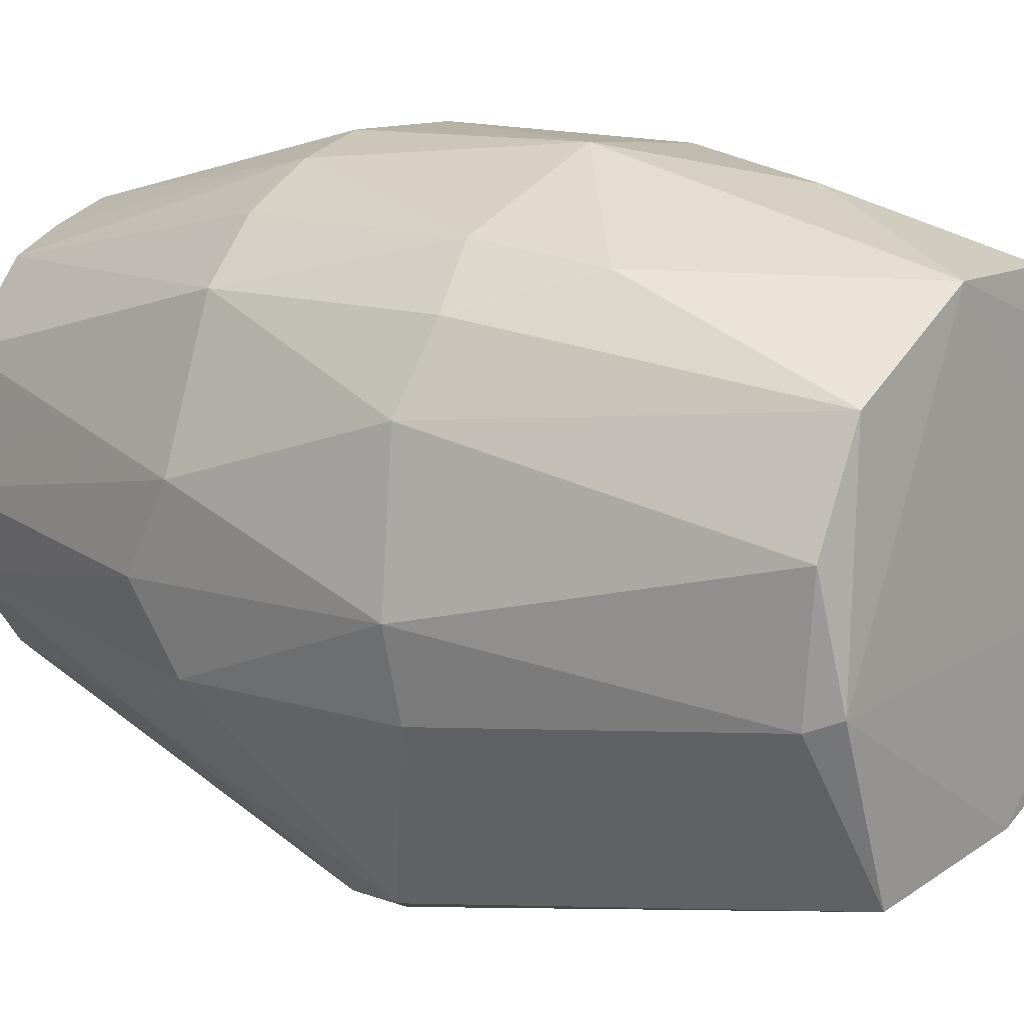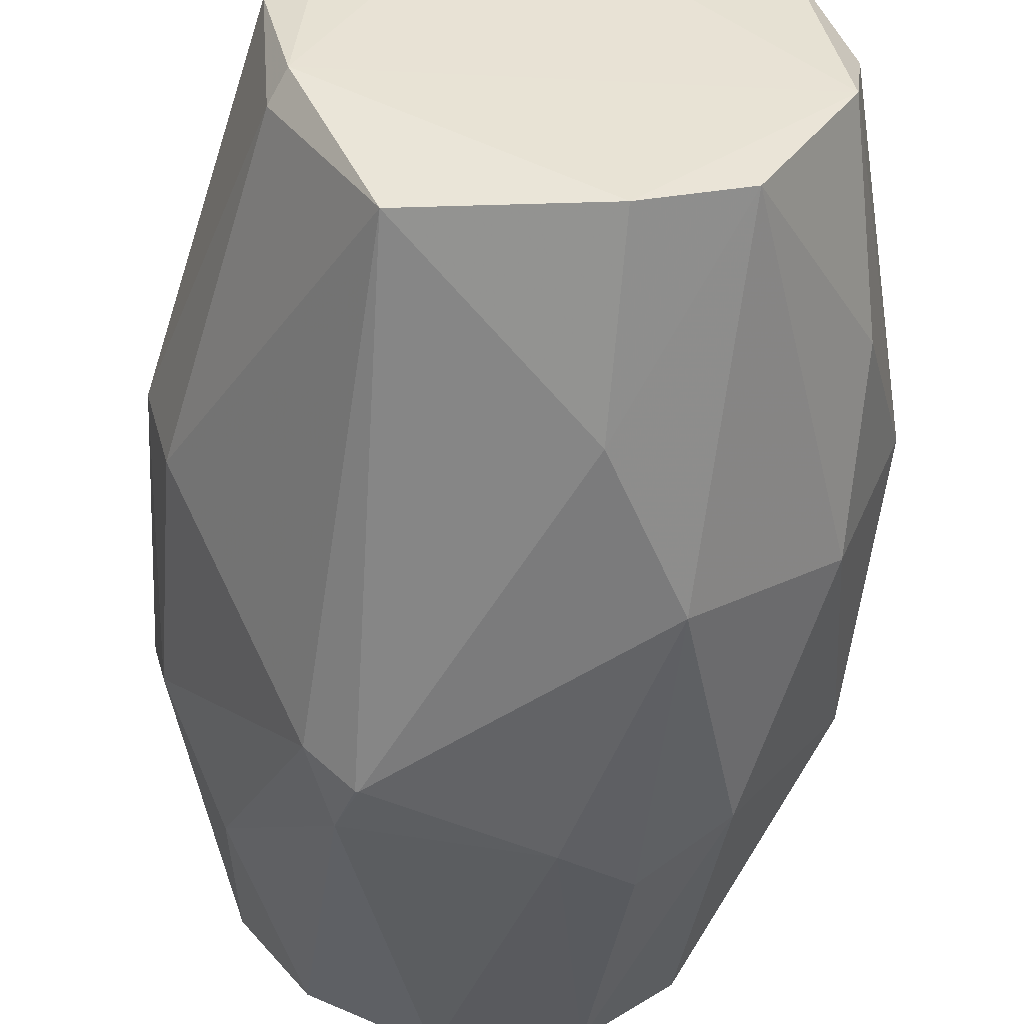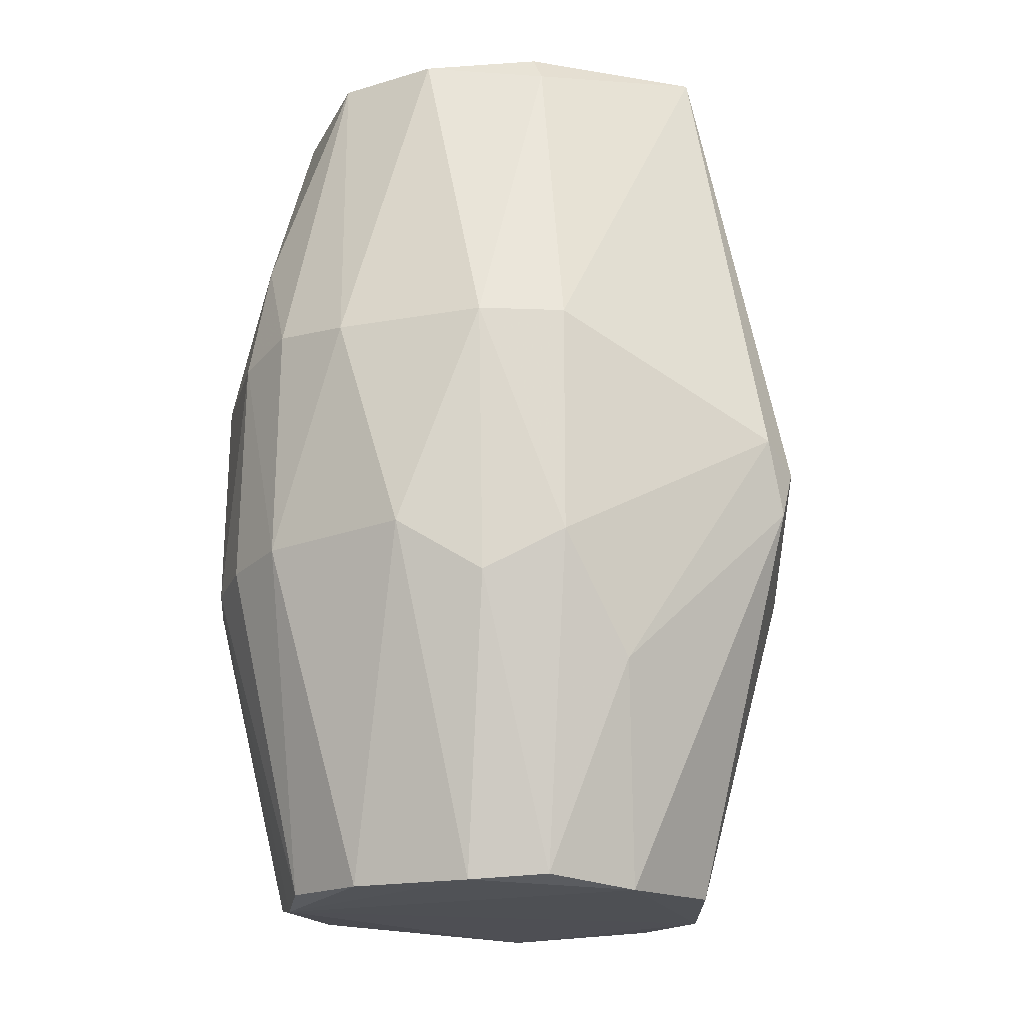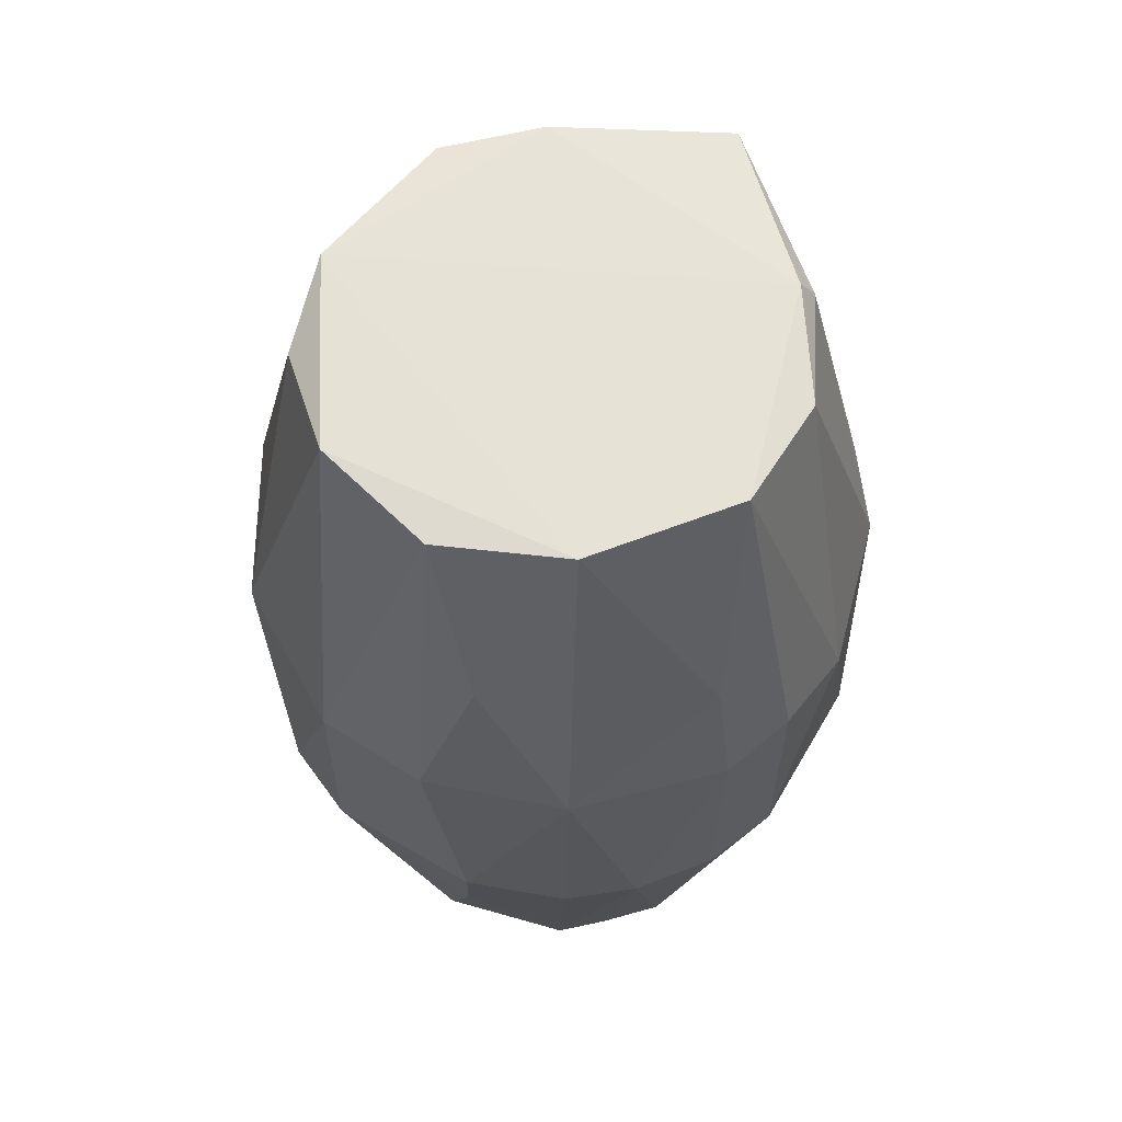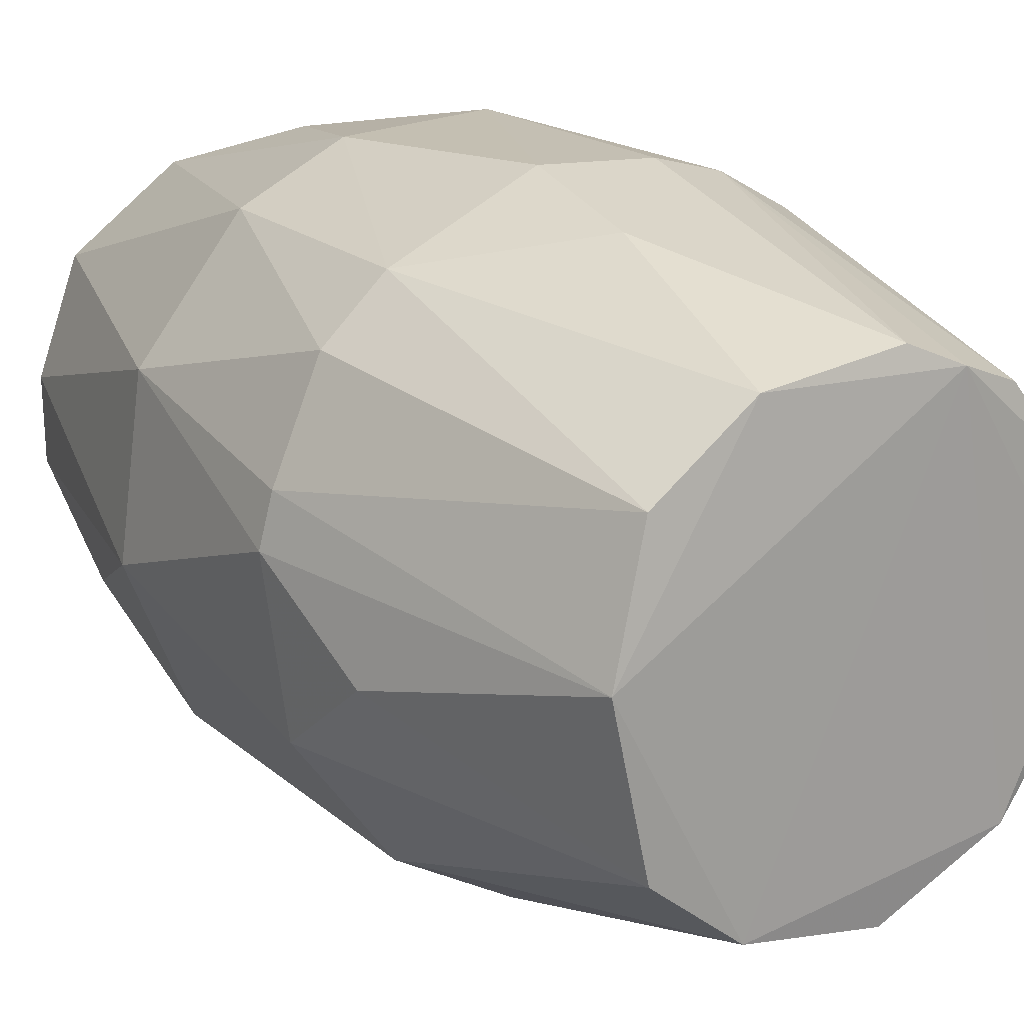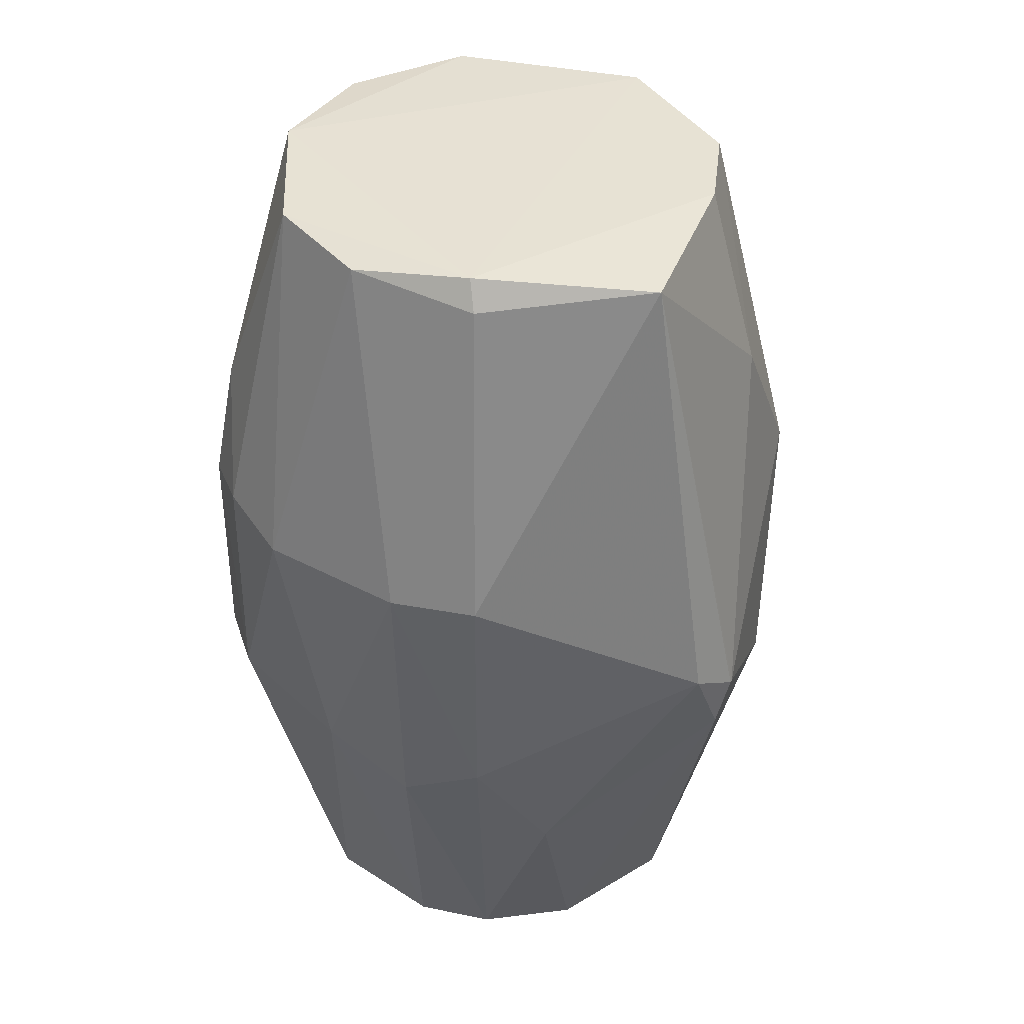
<metadata>
{"format":"obj","ext":"obj","renderer":"f3d","projection":"perspective","resolution":1024,"background":"white","views":[{"elev":11.1,"azim":-51.8,"up":"+Y"},{"elev":-50.2,"azim":-4.9,"up":"+Y"},{"elev":-18.7,"azim":-79.3,"up":"+Z"},{"elev":62.3,"azim":-171.6,"up":"+Z"},{"elev":18.5,"azim":146.3,"up":"+Y"},{"elev":40.0,"azim":-62.2,"up":"+Z"}]}
</metadata>
<code>
o convex_0
v 0.06341 0.3303 -0.2616
v -0.1333 -0.3597 -0.02119
v -0.1301 -0.3597 -0.02119
v -0.05521 0.2616 0.5095
v 0.3413 -0.02559 0.1379
v -0.252 0.002438 -0.5052
v 0.2071 -0.1318 -0.5051
v -0.1458 -0.2504 0.5033
v -0.3238 0.1429 0.1285
v 0.154 -0.1848 0.5064
v 0.2039 0.1773 0.5033
v 0.2071 0.1773 -0.4959
v 0.2133 -0.2536 -0.1305
v -0.2145 0.2928 -0.1305
v -0.3175 -0.1193 0.1316
v 0.2102 0.296 0.1316
v -0.03647 -0.2347 -0.5021
v -0.09578 0.2491 -0.5116
v -0.255 0.05864 0.5002
v -0.06144 0.3584 0.1348
v 0.3288 0.118 -0.1306
v -0.252 -0.1786 -0.2648
v 0.1352 -0.2973 0.1441
v -0.3425 0.06803 -0.118
v -0.2019 0.2678 0.2628
v 0.3195 -0.02559 -0.2492
v 0.2789 -0.1848 0.1254
v 0.2445 -0.03809 0.5094
v 0.3163 0.1585 0.1379
v -0.227 0.1367 -0.5051
v 0.2133 0.2928 -0.1305
v 0.09775 0.3491 0.1348
v -0.1645 -0.1692 -0.5084
v 0.1289 -0.2879 -0.1929
v -0.05829 0.3584 -0.1399
v -0.1801 -0.3378 0.006785
v -0.3175 -0.1193 -0.1305
v 0.2476 0.03993 -0.5084
v 0.08838 0.2616 0.5002
v 0.3195 -0.113 -0.1337
v 0.104 0.2553 -0.499
v -0.227 -0.0693 0.5127
v -0.2051 0.1741 0.5063
v -0.3425 -0.02559 0.1316
v -0.2769 0.2304 -0.1243
v 0.1134 -0.2067 -0.5083
v 0.04781 -0.2848 0.3096
v 0.2602 0.06175 0.4782
v 0.2758 0.2304 -0.1243
v 0.05404 0.3616 -0.121
v -0.2207 0.2866 0.1254
v 0.05089 -0.3223 -0.1274
v -0.1489 -0.3503 -0.07433
v -0.03961 0.2741 -0.5021
v -0.2363 -0.0849 -0.499
v -0.3332 -0.0287 -0.1774
v -0.2426 -0.08179 0.4814
v 0.04781 -0.2254 0.5095
v -0.1582 0.2241 -0.5021
v -0.1364 0.3365 -0.1336
v 0.03844 0.3241 0.3127
v -0.2769 0.2273 0.1409
v 0.3414 0.06492 -0.1274
v 0.2851 -0.1005 0.3003
f 5 28 64
f 2 3 8
f 4 20 25
f 10 23 27
f 23 13 27
f 11 4 28
f 16 11 29
f 18 6 30
f 6 24 30
f 16 31 32
f 6 18 33
f 13 23 34
f 2 8 36
f 8 15 36
f 36 15 37
f 22 36 37
f 12 21 38
f 26 7 38
f 4 11 39
f 11 16 39
f 16 32 39
f 13 7 40
f 7 26 40
f 5 27 40
f 27 13 40
f 1 31 41
f 31 12 41
f 12 38 41
f 38 18 41
f 28 4 42
f 9 19 43
f 4 25 43
f 42 4 43
f 19 42 43
f 19 9 44
f 9 24 44
f 37 15 44
f 24 9 45
f 30 24 45
f 7 13 46
f 17 33 46
f 33 18 46
f 13 34 46
f 18 38 46
f 38 7 46
f 8 3 47
f 3 23 47
f 23 10 47
f 11 28 48
f 28 5 48
f 29 11 48
f 5 29 48
f 21 12 49
f 16 29 49
f 29 21 49
f 12 31 49
f 31 16 49
f 31 1 50
f 20 32 50
f 32 31 50
f 1 35 50
f 35 20 50
f 25 20 51
f 14 45 51
f 23 3 52
f 34 23 52
f 17 46 52
f 46 34 52
f 3 2 53
f 33 17 53
f 22 33 53
f 2 36 53
f 36 22 53
f 52 3 53
f 17 52 53
f 35 1 54
f 1 41 54
f 41 18 54
f 6 33 55
f 33 22 55
f 22 37 55
f 55 37 56
f 24 6 56
f 44 24 56
f 37 44 56
f 6 55 56
f 15 8 57
f 8 42 57
f 42 19 57
f 19 44 57
f 44 15 57
f 10 28 58
f 42 8 58
f 28 42 58
f 8 47 58
f 47 10 58
f 18 30 59
f 45 14 59
f 30 45 59
f 20 35 60
f 14 51 60
f 51 20 60
f 35 54 60
f 54 18 60
f 59 14 60
f 18 59 60
f 20 4 61
f 32 20 61
f 4 39 61
f 39 32 61
f 9 43 62
f 43 25 62
f 45 9 62
f 25 51 62
f 51 45 62
f 29 5 63
f 21 29 63
f 38 21 63
f 26 38 63
f 40 26 63
f 5 40 63
f 27 5 64
f 10 27 64
f 28 10 64

</code>
